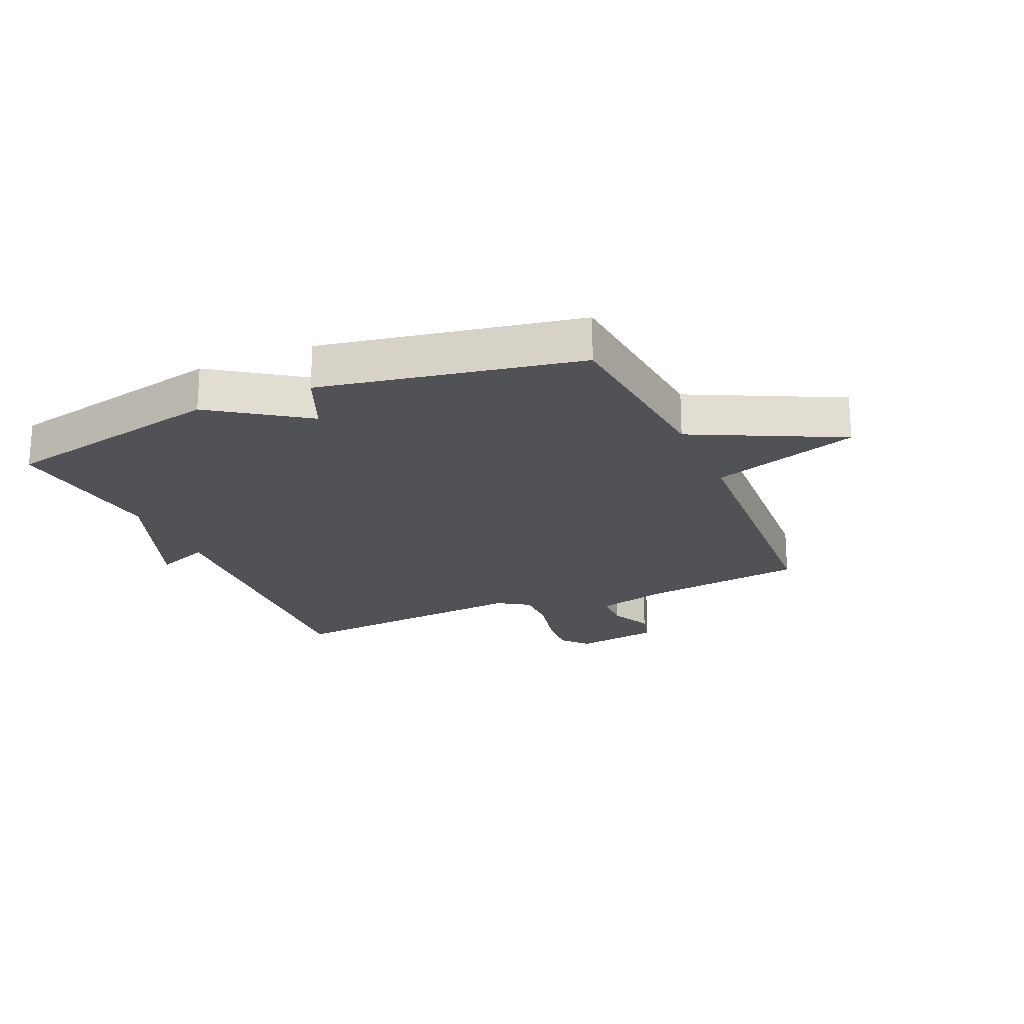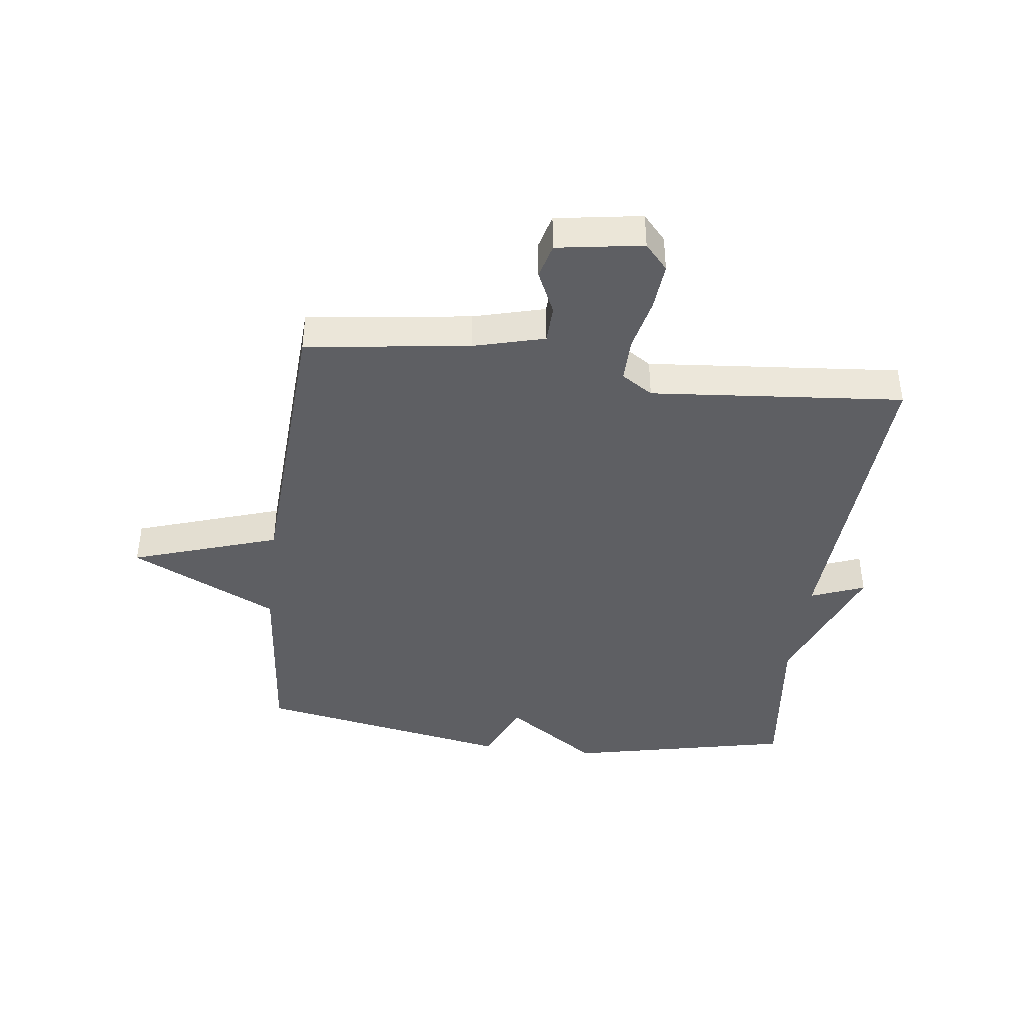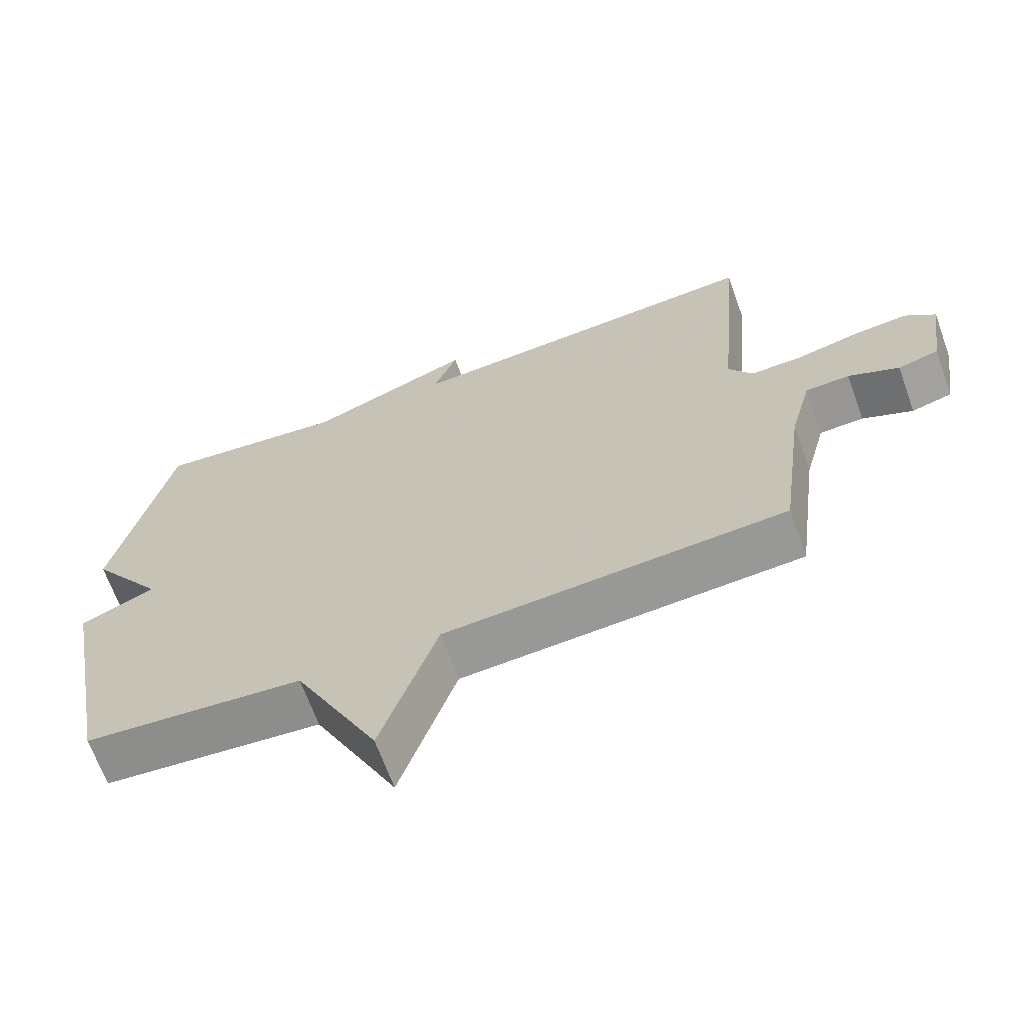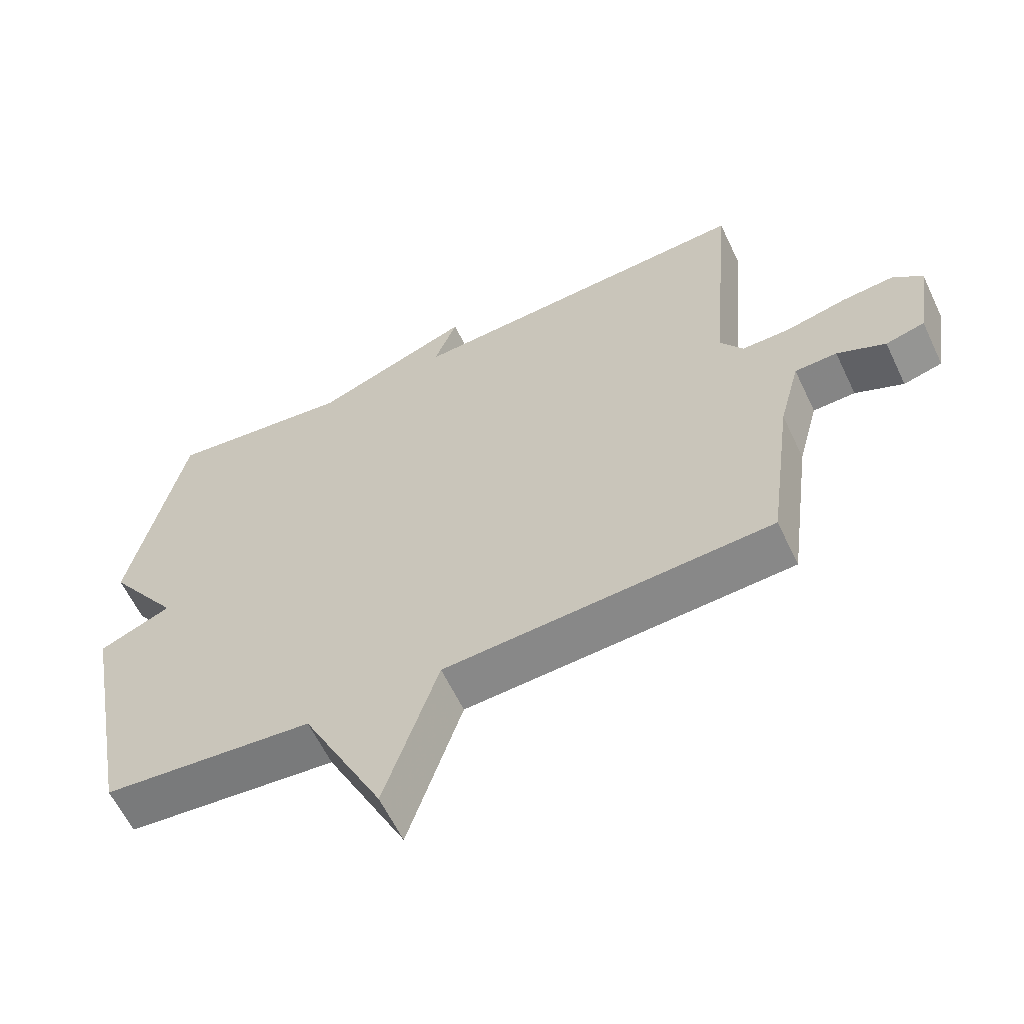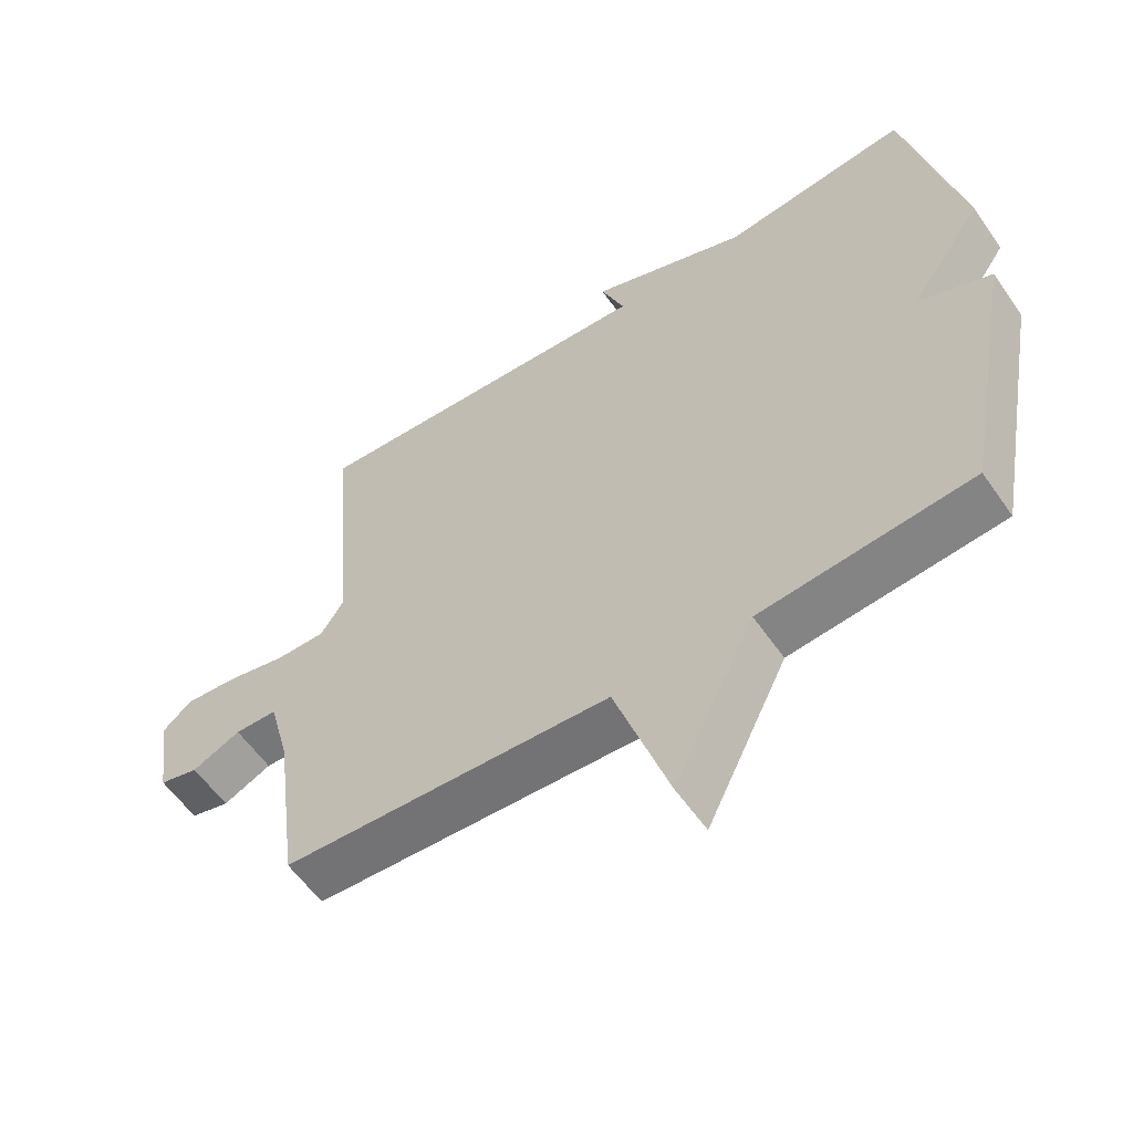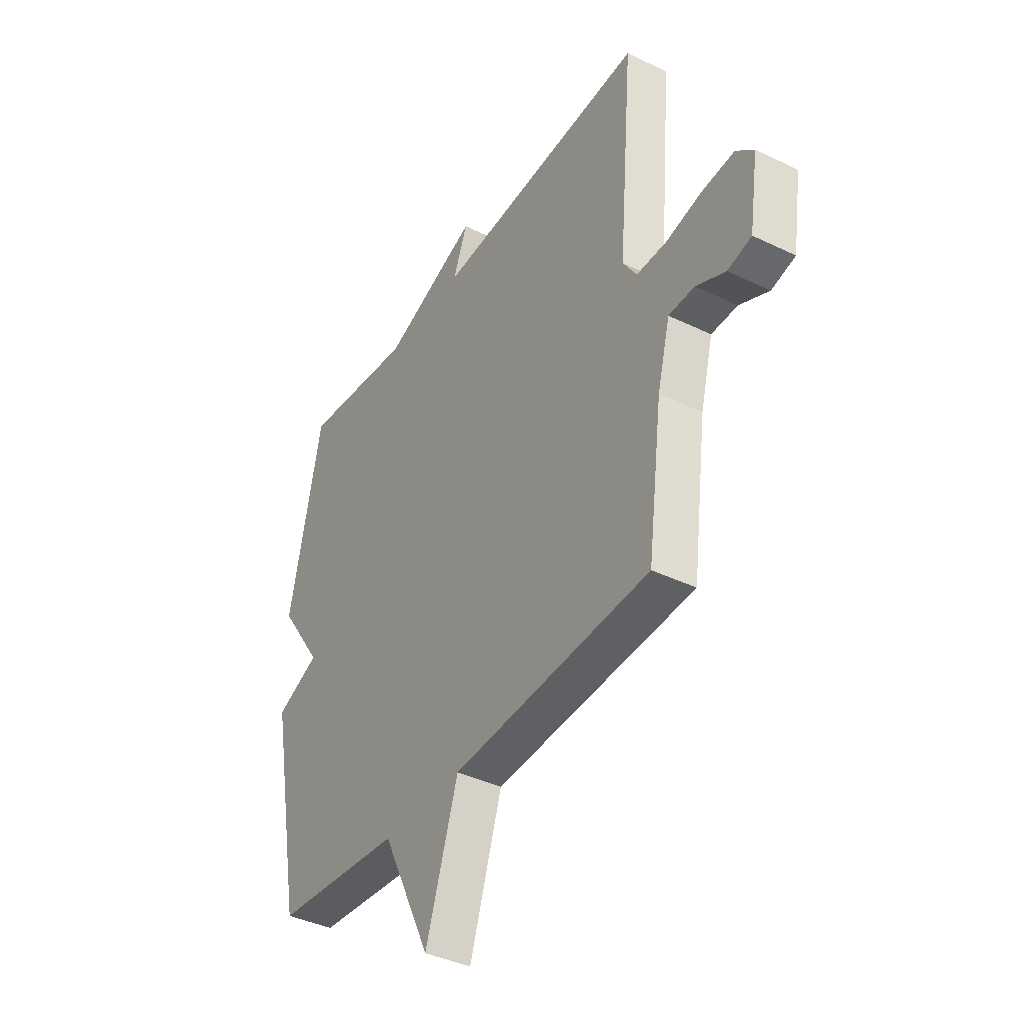
<metadata>
{"format":"obj","ext":"obj","renderer":"f3d","projection":"perspective","resolution":1024,"background":"white","views":[{"elev":-21.2,"azim":113.6,"up":"+Y"},{"elev":-41.5,"azim":-97.0,"up":"+Y"},{"elev":-67.0,"azim":-160.1,"up":"+Z"},{"elev":-60.9,"azim":-154.6,"up":"+Z"},{"elev":-58.2,"azim":34.5,"up":"+Z"},{"elev":-39.5,"azim":-121.1,"up":"+Z"}]}
</metadata>
<code>
v -0.5 0.07 -0.5
v -0.536 0.07 -0.227
v -0.567 0.07 -0.109
v -0.63 0.07 -0.107
v -0.702 0.07 -0.14
v -0.76 0.07 -0.125
v -0.782 0.07 0.018
v -0.739 0.07 0.056
v -0.66 0.07 0.049
v -0.572 0.07 0.029
v -0.498 0.07 0.028
v -0.464 0.07 0.08
v -0.5 0.07 0.5
v 0.025 0.07 0.468
v -0.01 0.07 0.558
v 0.225 0.07 0.468
v 0.5 0.07 0.5
v 0.58 0.07 0.127
v 0.473 0.07 -0.028
v 0.58 0.07 -0.073
v 0.5 0.07 -0.5
v 0.187 0.07 -0.529
v 0.067 0.07 -0.774
v -0.013 0.07 -0.529
v -0.5 0 -0.5
v -0.536 0 -0.227
v -0.567 0 -0.109
v -0.63 0 -0.107
v -0.702 0 -0.14
v -0.76 0 -0.125
v -0.782 0 0.018
v -0.739 0 0.056
v -0.66 0 0.049
v -0.572 0 0.029
v -0.498 0 0.028
v -0.464 0 0.08
v -0.5 0 0.5
v 0.025 0 0.468
v -0.01 0 0.558
v 0.225 0 0.468
v 0.5 0 0.5
v 0.58 0 0.127
v 0.473 0 -0.028
v 0.58 0 -0.073
v 0.5 0 -0.5
v 0.187 0 -0.529
v 0.067 0 -0.774
v -0.013 0 -0.529
f 22 23 24
f 24 1 2
f 22 24 2
f 21 22 2
f 20 21 2
f 19 20 2
f 19 2 3
f 18 19 3
f 17 18 3
f 16 17 3
f 14 15 16
f 14 16 3 4
f 12 13 14
f 11 12 14
f 11 14 4
f 5 6 7
f 4 5 7
f 11 4 7
f 10 11 7
f 7 8 9 10
f 48 47 46
f 26 25 48
f 26 48 46
f 26 46 45
f 26 45 44
f 26 44 43
f 27 26 43
f 27 43 42
f 27 42 41
f 27 41 40
f 40 39 38
f 28 27 40 38
f 38 37 36
f 38 36 35
f 28 38 35
f 31 30 29
f 31 29 28
f 31 28 35
f 31 35 34
f 34 33 32 31
f 1 25 26 2
f 2 26 27 3
f 3 27 28 4
f 4 28 29 5
f 5 29 30 6
f 6 30 31 7
f 7 31 32 8
f 8 32 33 9
f 9 33 34 10
f 10 34 35 11
f 11 35 36 12
f 12 36 37 13
f 13 37 38 14
f 14 38 39 15
f 15 39 40 16
f 16 40 41 17
f 17 41 42 18
f 18 42 43 19
f 19 43 44 20
f 20 44 45 21
f 21 45 46 22
f 22 46 47 23
f 23 47 48 24
f 24 48 25 1

</code>
